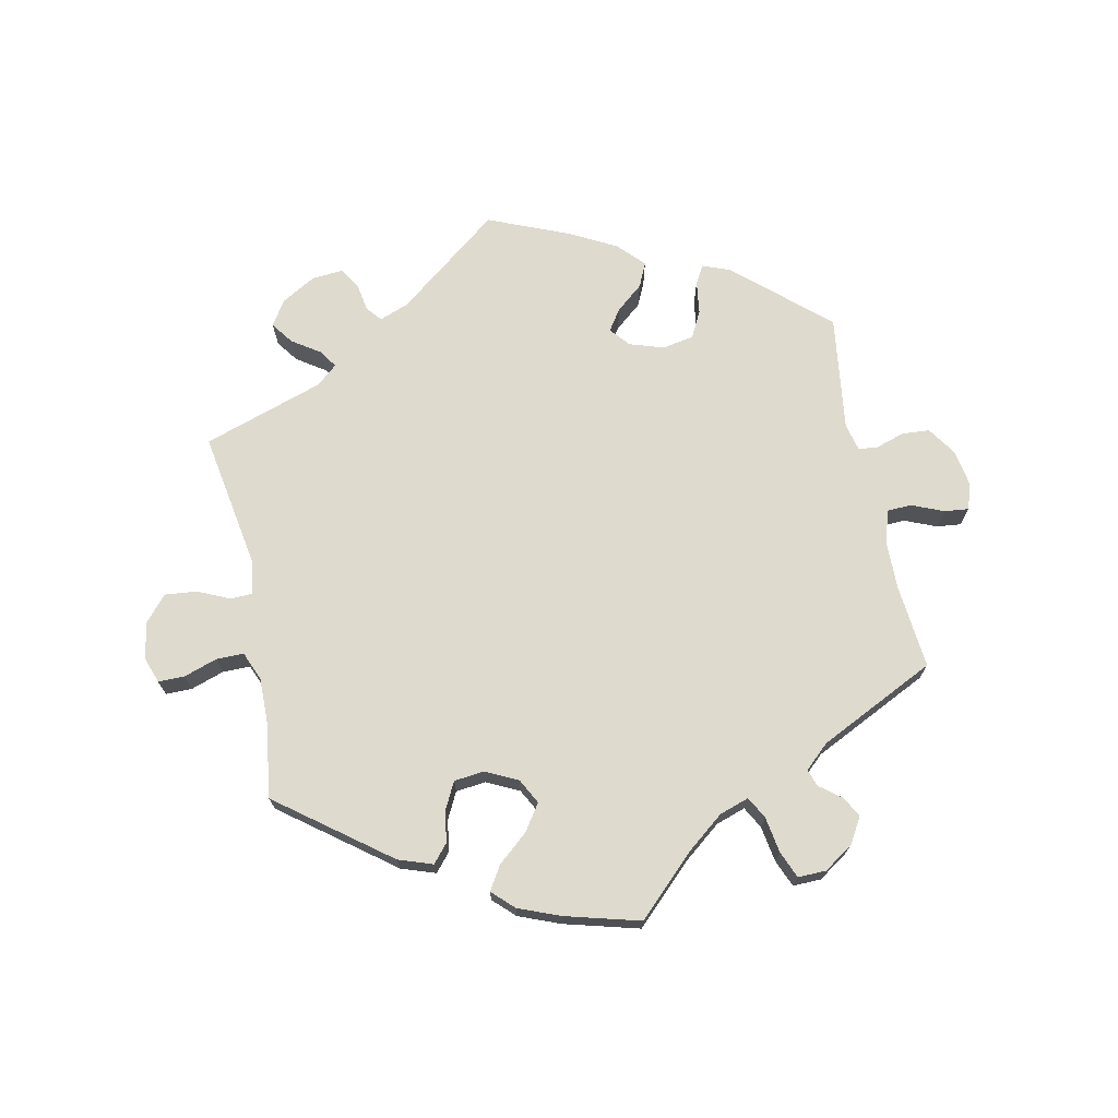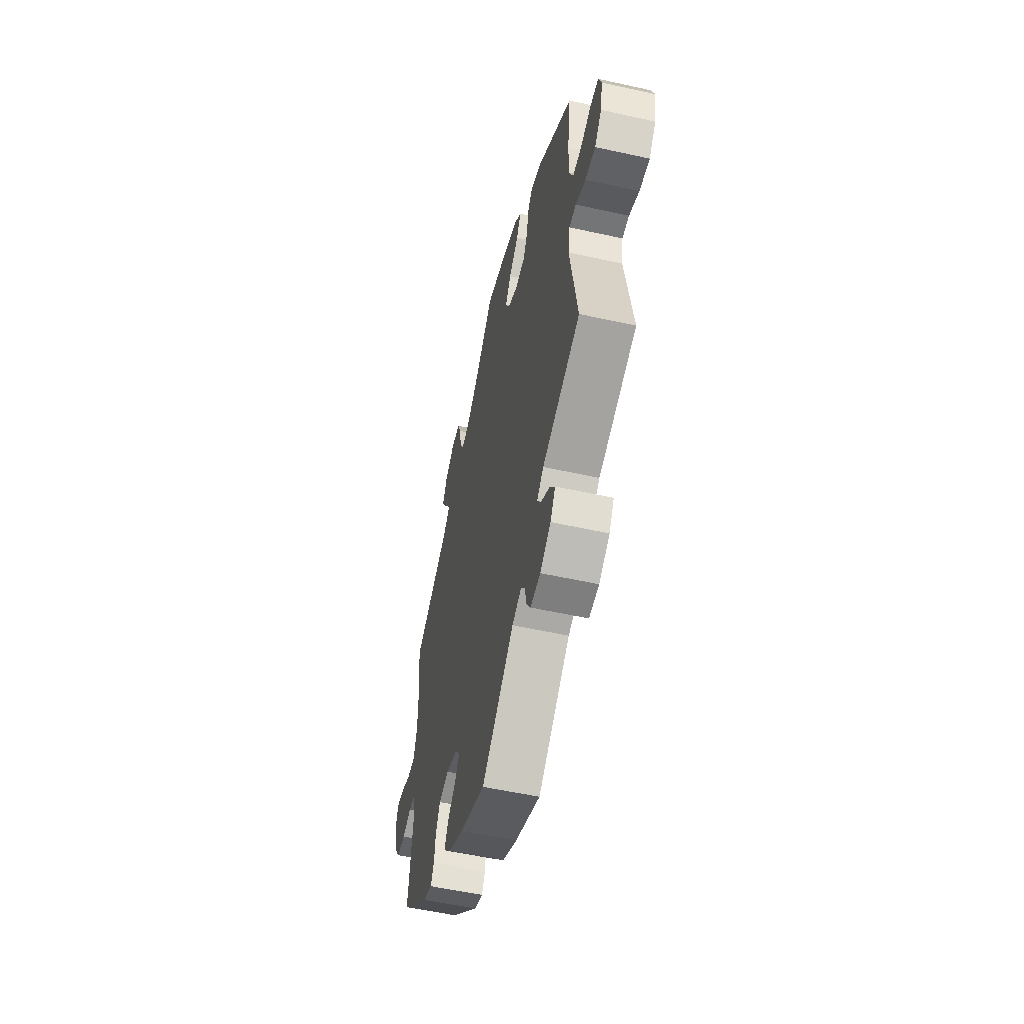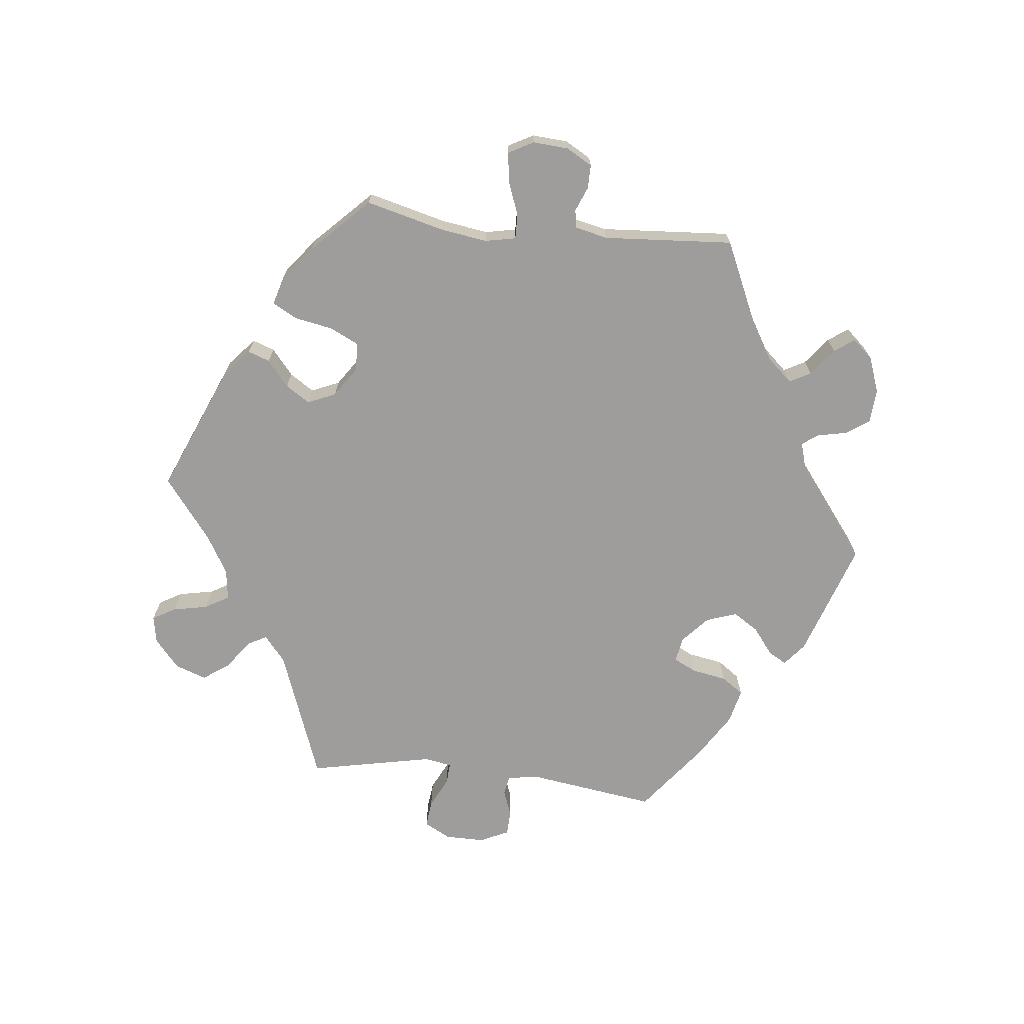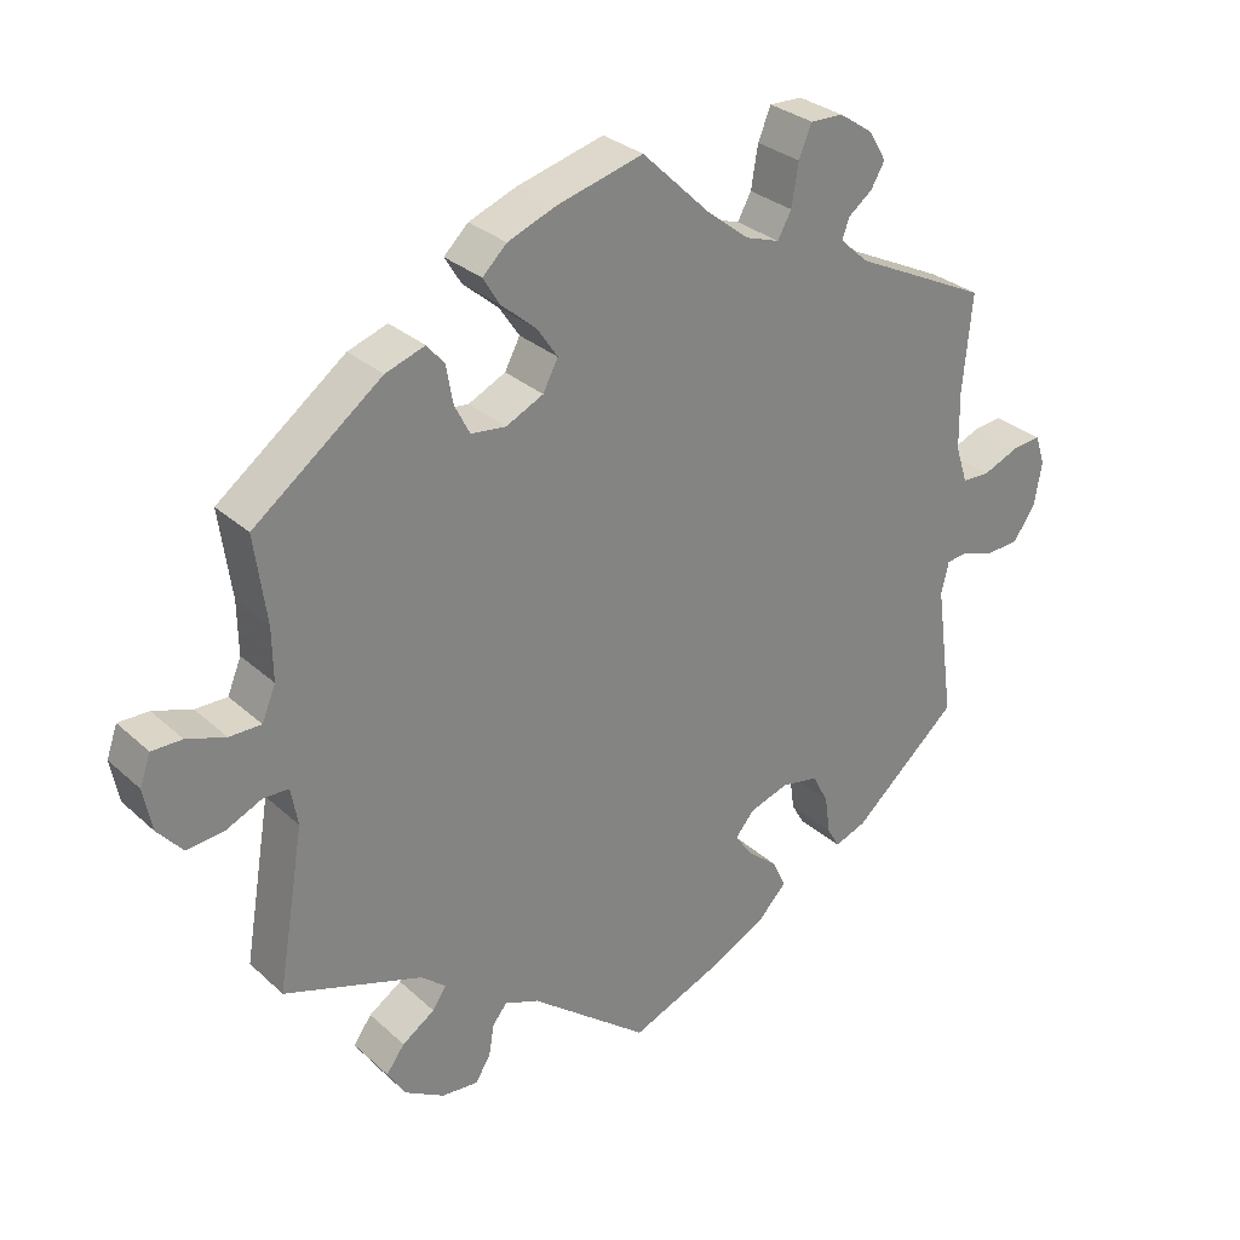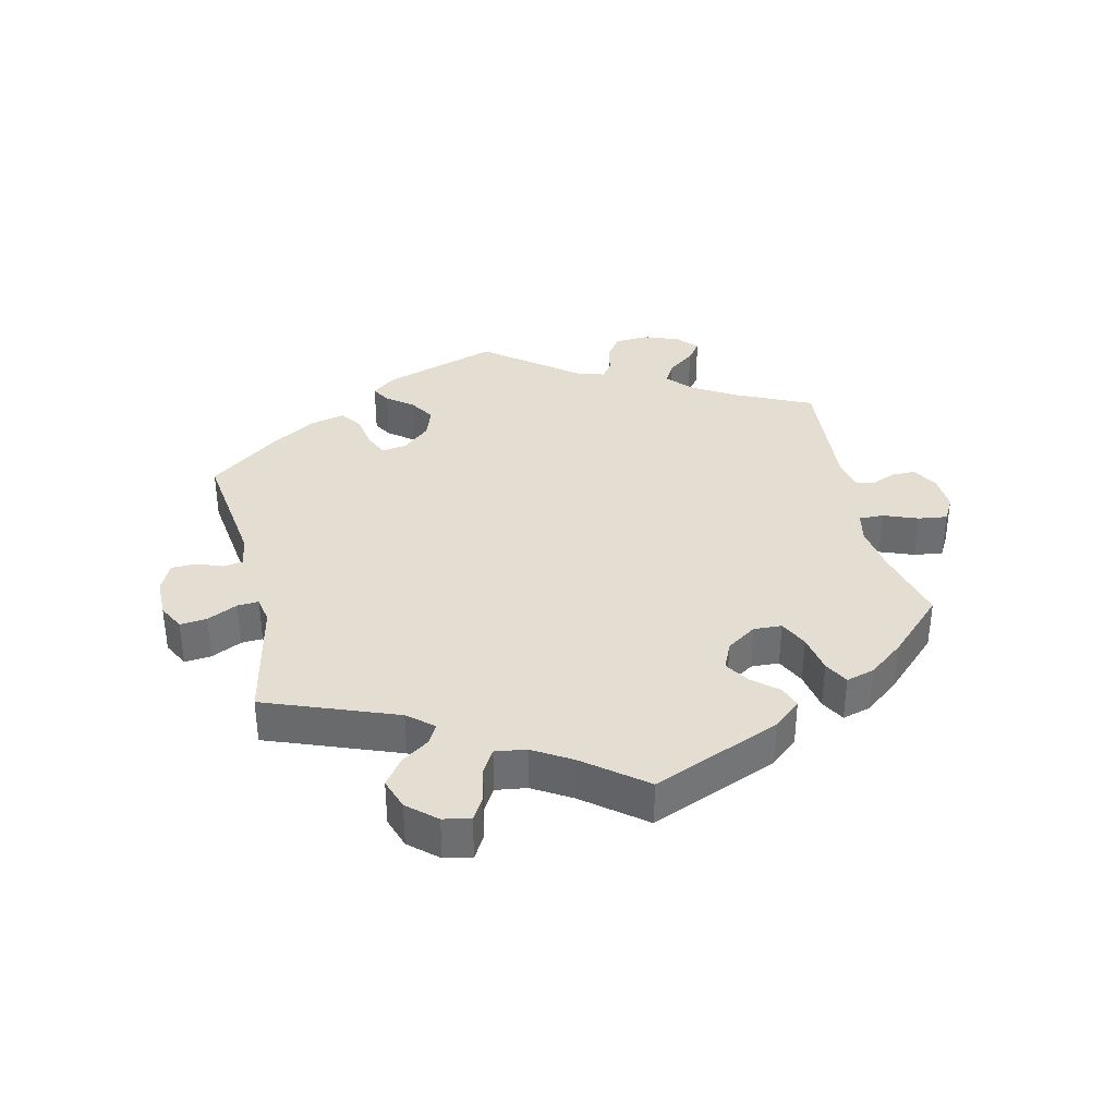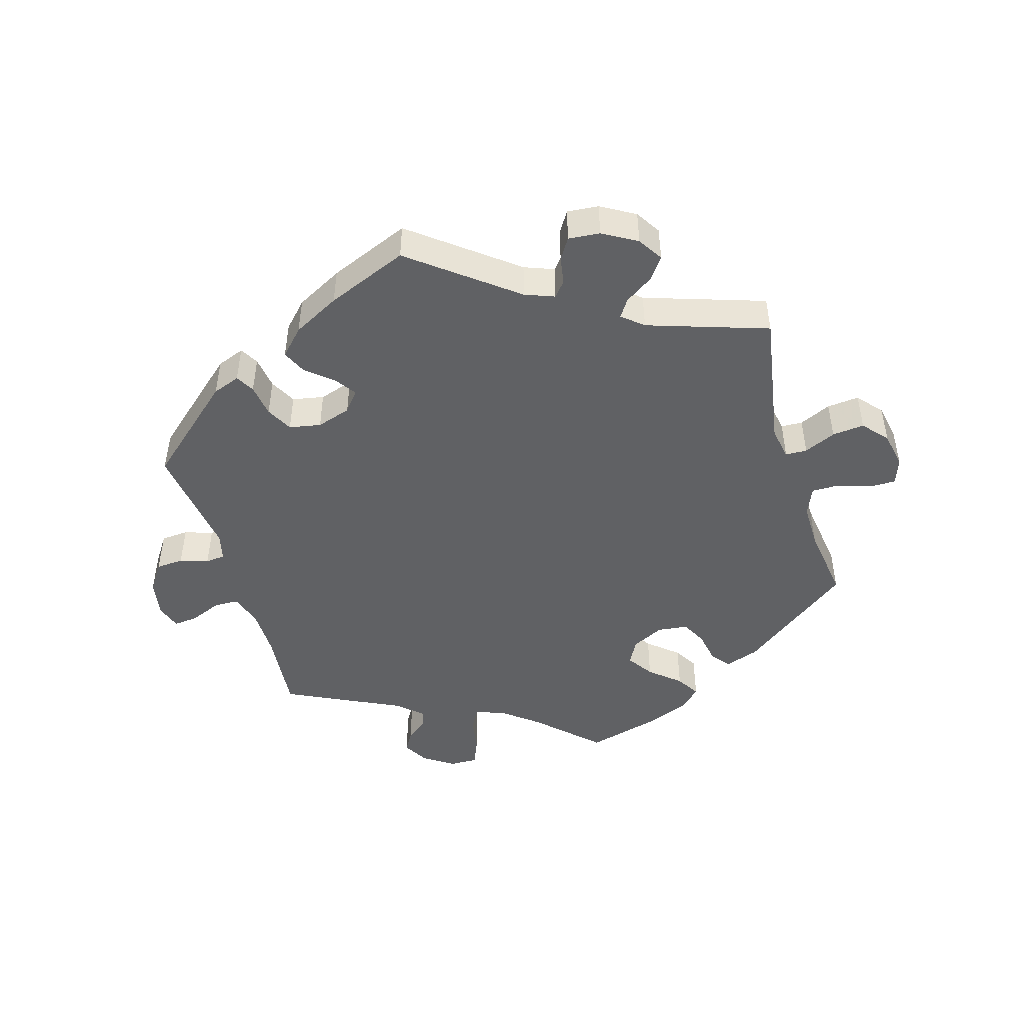
<metadata>
{"format":"obj","ext":"obj","renderer":"f3d","projection":"perspective","resolution":1024,"background":"white","views":[{"elev":71.2,"azim":-11.8,"up":"+Y"},{"elev":-54.7,"azim":-103.2,"up":"+Z"},{"elev":-70.5,"azim":23.5,"up":"+Y"},{"elev":29.6,"azim":-37.4,"up":"+Z"},{"elev":36.0,"azim":-72.8,"up":"+Y"},{"elev":-47.0,"azim":-163.7,"up":"+Y"}]}
</metadata>
<code>
v -0.466 0.07 -0.079
v -0.475 0.07 -0.029
v -0.508 0.07 -0.028
v -0.556 0.07 -0.05
v -0.605 0.07 -0.055
v -0.638 0.07 -0.017
v -0.649 0.07 0.039
v -0.635 0.07 0.079
v -0.595 0.07 0.079
v -0.544 0.07 0.062
v -0.502 0.07 0.062
v -0.484 0.07 0.106
v -0.485 0.07 0.174
v -0.501 0.07 0.289
v -0.333 0.07 0.417
v -0.281 0.07 0.435
v -0.258 0.07 0.408
v -0.249 0.07 0.358
v -0.229 0.07 0.319
v -0.183 0.07 0.314
v -0.134 0.07 0.338
v -0.114 0.07 0.376
v -0.141 0.07 0.416
v -0.187 0.07 0.455
v -0.209 0.07 0.491
v -0.177 0.07 0.522
v -0.114 0.07 0.547
v 0 0.07 0.578
v 0.089 0.07 0.492
v 0.145 0.07 0.448
v 0.19 0.07 0.433
v 0.208 0.07 0.466
v 0.217 0.07 0.521
v 0.234 0.07 0.562
v 0.277 0.07 0.561
v 0.322 0.07 0.531
v 0.345 0.07 0.492
v 0.327 0.07 0.461
v 0.295 0.07 0.436
v 0.286 0.07 0.41
v 0.323 0.07 0.376
v 0.501 0.07 0.29
v 0.489 0.07 0.162
v 0.49 0.07 0.087
v 0.506 0.07 0.038
v 0.543 0.07 0.037
v 0.591 0.07 0.057
v 0.628 0.07 0.061
v 0.641 0.07 0.022
v 0.631 0.07 -0.035
v 0.602 0.07 -0.078
v 0.56 0.07 -0.081
v 0.517 0.07 -0.067
v 0.487 0.07 -0.07
v 0.477 0.07 -0.112
v 0.501 0.07 -0.288
v 0.362 0.07 -0.411
v 0.32 0.07 -0.427
v 0.304 0.07 -0.399
v 0.297 0.07 -0.349
v 0.276 0.07 -0.309
v 0.228 0.07 -0.3
v 0.176 0.07 -0.317
v 0.151 0.07 -0.347
v 0.173 0.07 -0.379
v 0.214 0.07 -0.413
v 0.231 0.07 -0.45
v 0.194 0.07 -0.489
v 0.123 0.07 -0.527
v 0 0.07 -0.578
v -0.156 0.07 -0.457
v -0.201 0.07 -0.44
v -0.22 0.07 -0.463
v -0.227 0.07 -0.505
v -0.247 0.07 -0.537
v -0.295 0.07 -0.533
v -0.347 0.07 -0.503
v -0.371 0.07 -0.465
v -0.347 0.07 -0.432
v -0.304 0.07 -0.403
v -0.286 0.07 -0.376
v -0.318 0.07 -0.349
v -0.501 0.07 -0.289
v -0.466 0 -0.079
v -0.475 0 -0.029
v -0.508 0 -0.028
v -0.556 0 -0.05
v -0.605 0 -0.055
v -0.638 0 -0.017
v -0.649 0 0.039
v -0.635 0 0.079
v -0.595 0 0.079
v -0.544 0 0.062
v -0.502 0 0.062
v -0.484 0 0.106
v -0.485 0 0.174
v -0.501 0 0.289
v -0.333 0 0.417
v -0.281 0 0.435
v -0.258 0 0.408
v -0.249 0 0.358
v -0.229 0 0.319
v -0.183 0 0.314
v -0.134 0 0.338
v -0.114 0 0.376
v -0.141 0 0.416
v -0.187 0 0.455
v -0.209 0 0.491
v -0.177 0 0.522
v -0.114 0 0.547
v 0 0 0.578
v 0.089 0 0.492
v 0.145 0 0.448
v 0.19 0 0.433
v 0.208 0 0.466
v 0.217 0 0.521
v 0.234 0 0.562
v 0.277 0 0.561
v 0.322 0 0.531
v 0.345 0 0.492
v 0.327 0 0.461
v 0.295 0 0.436
v 0.286 0 0.41
v 0.323 0 0.376
v 0.501 0 0.29
v 0.489 0 0.162
v 0.49 0 0.087
v 0.506 0 0.038
v 0.543 0 0.037
v 0.591 0 0.057
v 0.628 0 0.061
v 0.641 0 0.022
v 0.631 0 -0.035
v 0.602 0 -0.078
v 0.56 0 -0.081
v 0.517 0 -0.067
v 0.487 0 -0.07
v 0.477 0 -0.112
v 0.501 0 -0.288
v 0.362 0 -0.411
v 0.32 0 -0.427
v 0.304 0 -0.399
v 0.297 0 -0.349
v 0.276 0 -0.309
v 0.228 0 -0.3
v 0.176 0 -0.317
v 0.151 0 -0.347
v 0.173 0 -0.379
v 0.214 0 -0.413
v 0.231 0 -0.45
v 0.194 0 -0.489
v 0.123 0 -0.527
v 0 0 -0.578
v -0.156 0 -0.457
v -0.201 0 -0.44
v -0.22 0 -0.463
v -0.227 0 -0.505
v -0.247 0 -0.537
v -0.295 0 -0.533
v -0.347 0 -0.503
v -0.371 0 -0.465
v -0.347 0 -0.432
v -0.304 0 -0.403
v -0.286 0 -0.376
v -0.318 0 -0.349
v -0.501 0 -0.289
f 82 83 1
f 81 82 1 2
f 77 78 79 80
f 77 80 81
f 76 77 81
f 73 74 75 76
f 72 73 76 81
f 71 72 81 2
f 69 70 71 2
f 65 66 67 68
f 64 65 68 69
f 57 58 59 60
f 55 56 57 60
f 54 55 60 61
f 50 51 52 53
f 50 53 54
f 49 50 54
f 46 47 48 49
f 45 46 49 54
f 44 45 54 61
f 41 42 43
f 40 41 43 44
f 36 37 38 39
f 36 39 40
f 35 36 40
f 32 33 34 35
f 31 32 35 40
f 26 27 28 29
f 26 29 30
f 23 24 25 26
f 22 23 26 30
f 21 22 30 31
f 15 16 17 18
f 13 14 15 18
f 12 13 18 19
f 11 12 19 20
f 7 8 9 10
f 7 10 11
f 6 7 11
f 3 4 5 6
f 2 3 6 11
f 64 69 2 11
f 40 44 61 62
f 40 62 63
f 31 40 63 64
f 21 31 64
f 11 20 21 64
f 84 166 165
f 85 84 165 164
f 163 162 161 160
f 164 163 160
f 164 160 159
f 159 158 157 156
f 164 159 156 155
f 85 164 155 154
f 85 154 153 152
f 151 150 149 148
f 152 151 148 147
f 143 142 141 140
f 143 140 139 138
f 144 143 138 137
f 136 135 134 133
f 137 136 133
f 137 133 132
f 132 131 130 129
f 137 132 129 128
f 144 137 128 127
f 126 125 124
f 127 126 124 123
f 122 121 120 119
f 123 122 119
f 123 119 118
f 118 117 116 115
f 123 118 115 114
f 112 111 110 109
f 113 112 109
f 109 108 107 106
f 113 109 106 105
f 114 113 105 104
f 101 100 99 98
f 101 98 97 96
f 102 101 96 95
f 103 102 95 94
f 93 92 91 90
f 94 93 90
f 94 90 89
f 89 88 87 86
f 94 89 86 85
f 94 85 152 147
f 145 144 127 123
f 146 145 123
f 147 146 123 114
f 147 114 104
f 147 104 103 94
f 1 84 85 2
f 2 85 86 3
f 3 86 87 4
f 4 87 88 5
f 5 88 89 6
f 6 89 90 7
f 7 90 91 8
f 8 91 92 9
f 9 92 93 10
f 10 93 94 11
f 11 94 95 12
f 12 95 96 13
f 13 96 97 14
f 14 97 98 15
f 15 98 99 16
f 16 99 100 17
f 17 100 101 18
f 18 101 102 19
f 19 102 103 20
f 20 103 104 21
f 21 104 105 22
f 22 105 106 23
f 23 106 107 24
f 24 107 108 25
f 25 108 109 26
f 26 109 110 27
f 27 110 111 28
f 28 111 112 29
f 29 112 113 30
f 30 113 114 31
f 31 114 115 32
f 32 115 116 33
f 33 116 117 34
f 34 117 118 35
f 35 118 119 36
f 36 119 120 37
f 37 120 121 38
f 38 121 122 39
f 39 122 123 40
f 40 123 124 41
f 41 124 125 42
f 42 125 126 43
f 43 126 127 44
f 44 127 128 45
f 45 128 129 46
f 46 129 130 47
f 47 130 131 48
f 48 131 132 49
f 49 132 133 50
f 50 133 134 51
f 51 134 135 52
f 52 135 136 53
f 53 136 137 54
f 54 137 138 55
f 55 138 139 56
f 56 139 140 57
f 57 140 141 58
f 58 141 142 59
f 59 142 143 60
f 60 143 144 61
f 61 144 145 62
f 62 145 146 63
f 63 146 147 64
f 64 147 148 65
f 65 148 149 66
f 66 149 150 67
f 67 150 151 68
f 68 151 152 69
f 69 152 153 70
f 70 153 154 71
f 71 154 155 72
f 72 155 156 73
f 73 156 157 74
f 74 157 158 75
f 75 158 159 76
f 76 159 160 77
f 77 160 161 78
f 78 161 162 79
f 79 162 163 80
f 80 163 164 81
f 81 164 165 82
f 82 165 166 83
f 83 166 84 1

</code>
